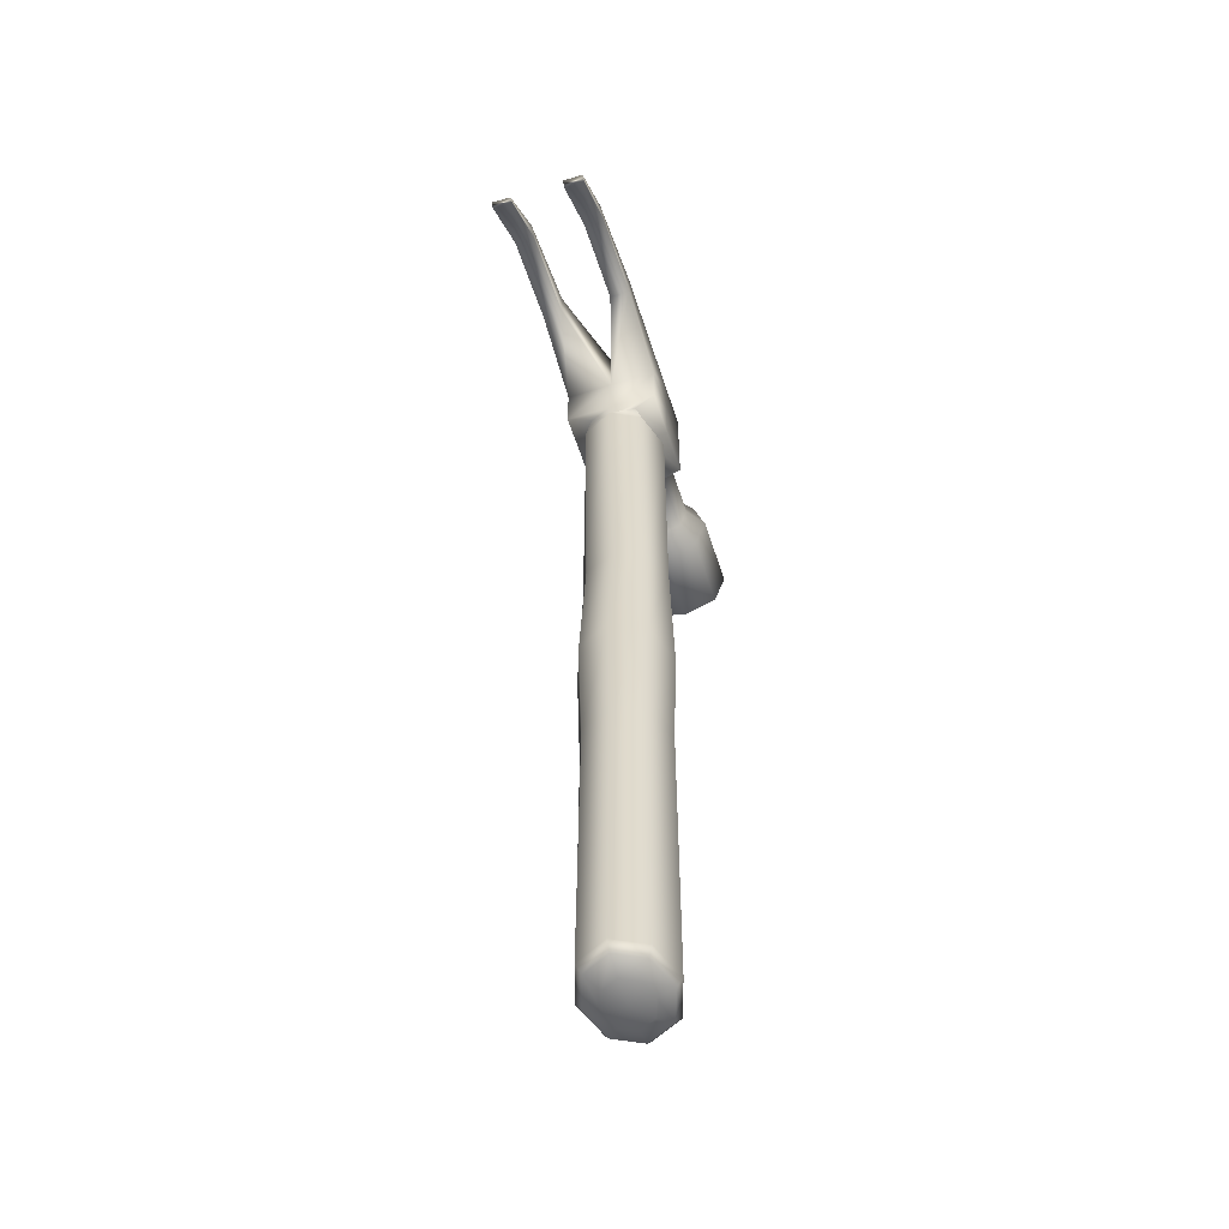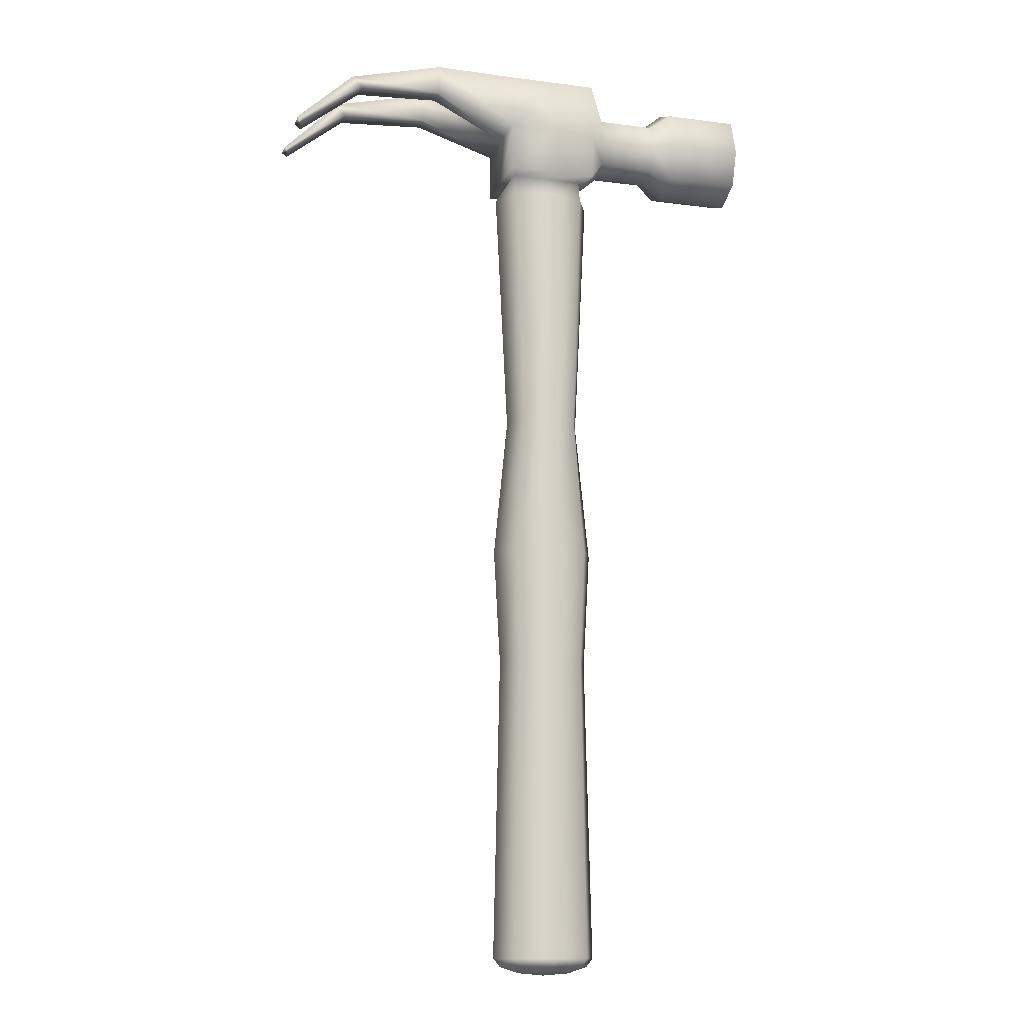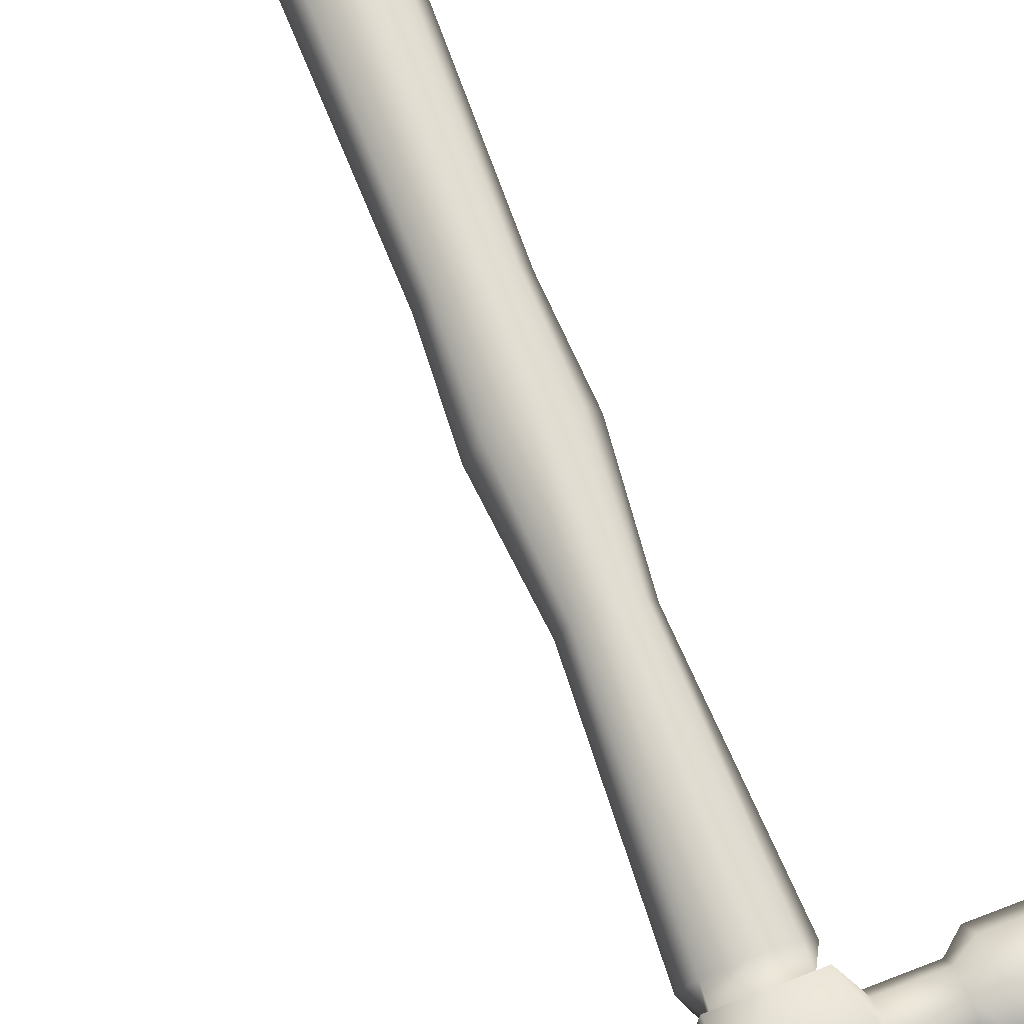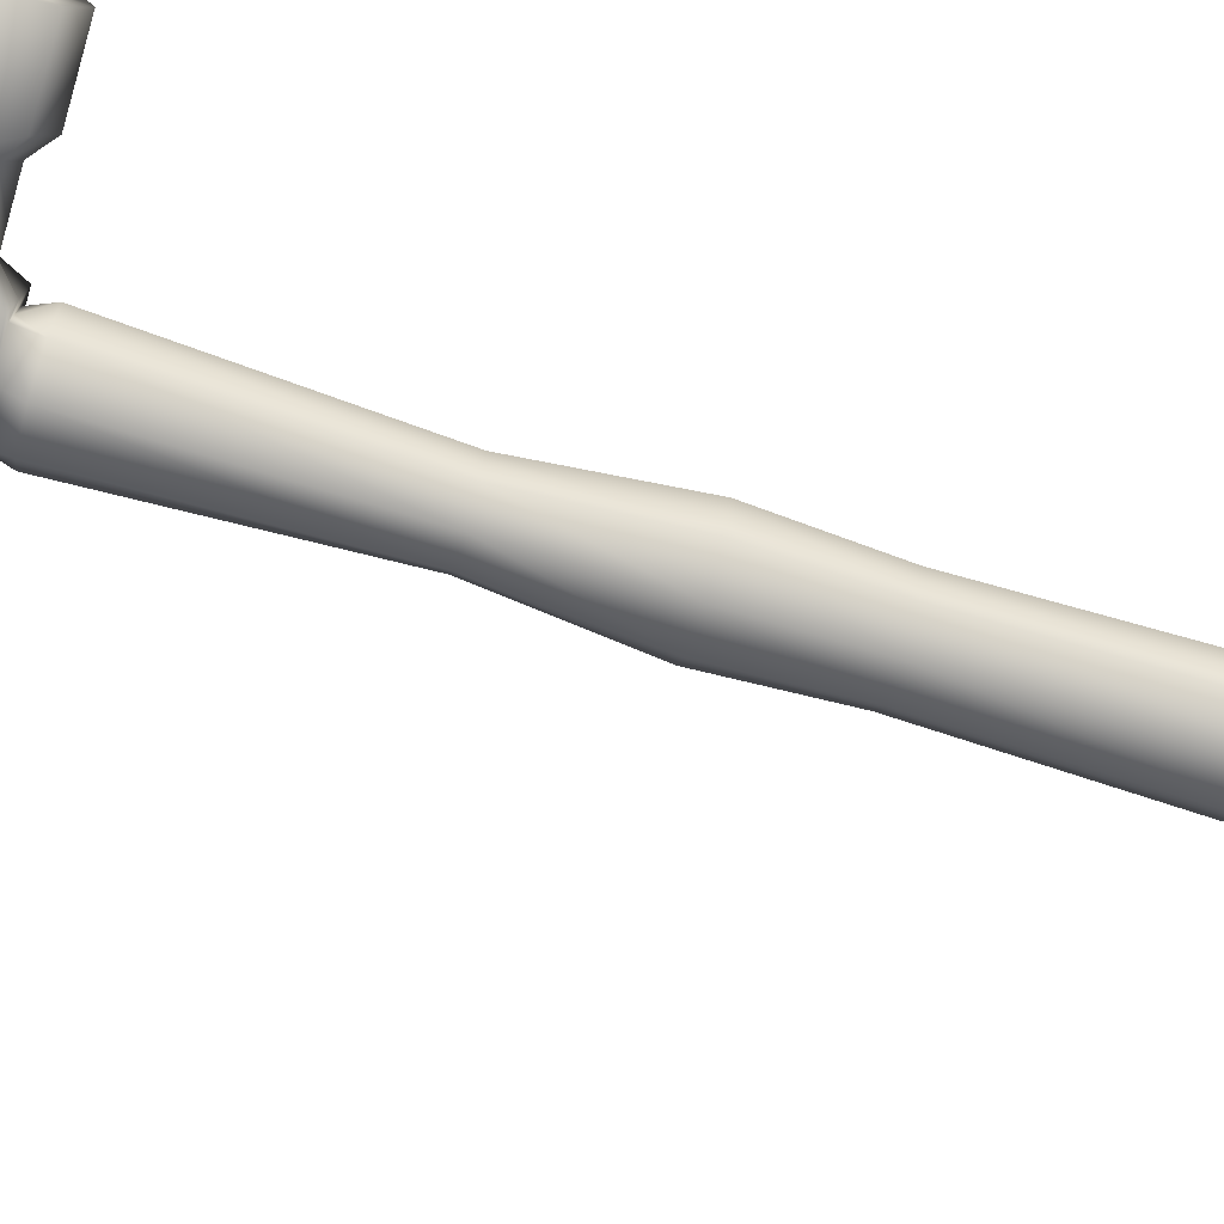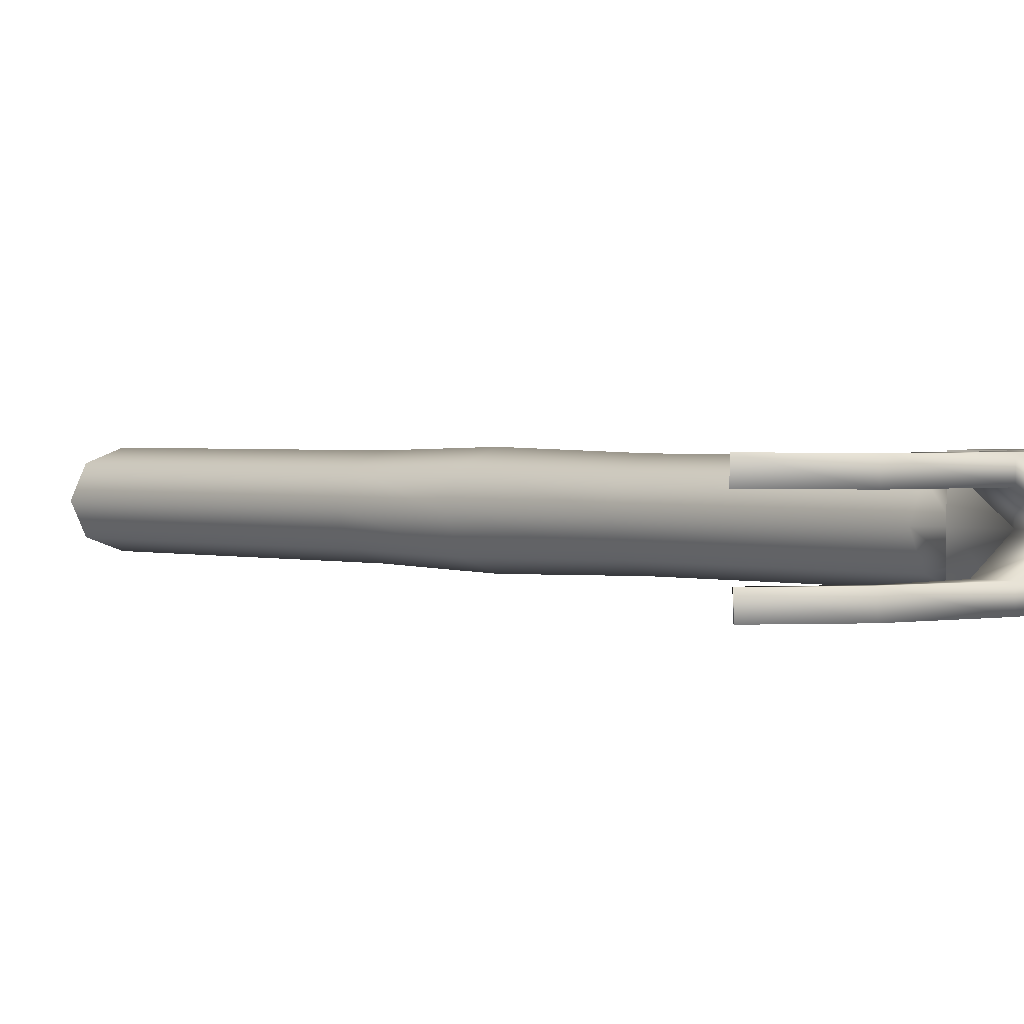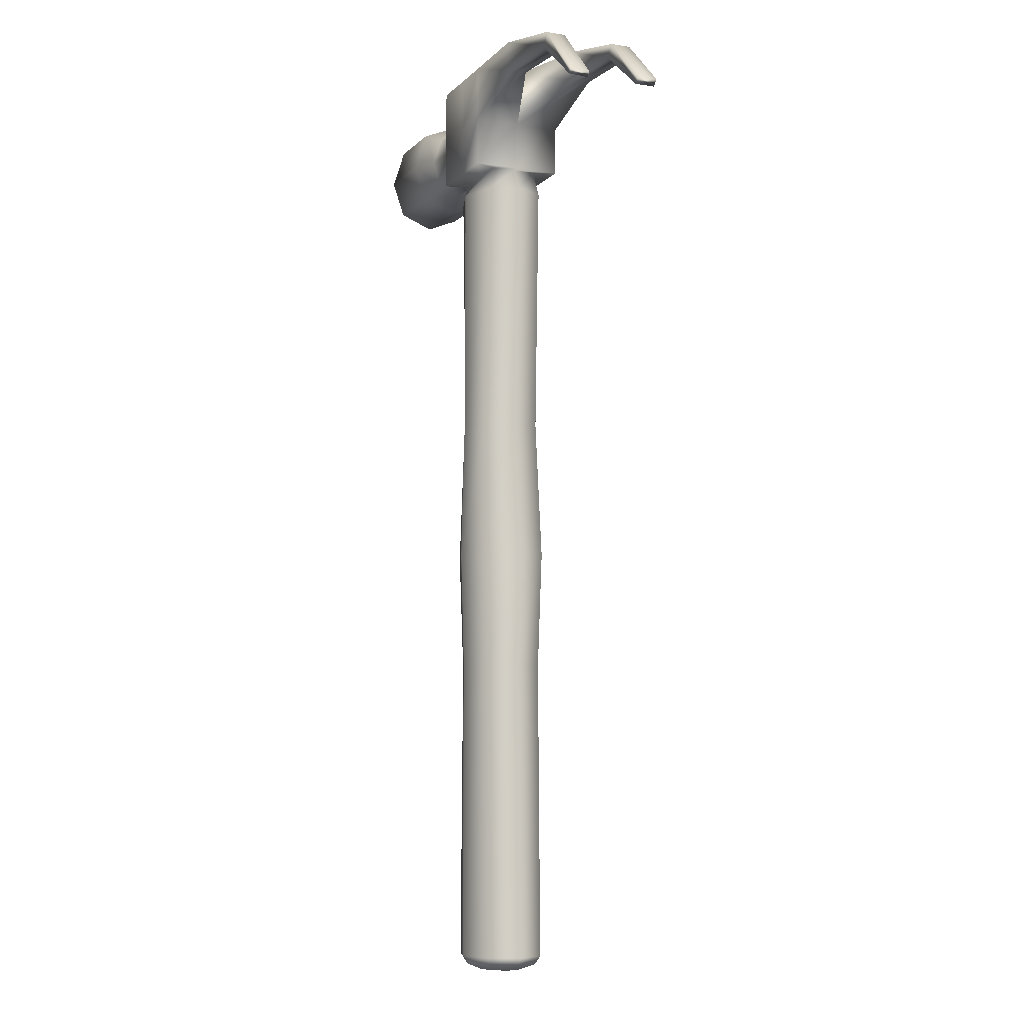
<metadata>
{"format":"obj","ext":"obj","renderer":"f3d","projection":"perspective","resolution":1024,"background":"white","views":[{"elev":-57.6,"azim":107.7,"up":"+Y"},{"elev":-13.7,"azim":163.7,"up":"+Y"},{"elev":71.8,"azim":159.2,"up":"+Z"},{"elev":-74.0,"azim":-106.9,"up":"+Z"},{"elev":1.8,"azim":133.5,"up":"+Z"},{"elev":-7.7,"azim":66.4,"up":"+Y"}]}
</metadata>
<code>
g default
v 0.3536 0.04262 -0.28
v -0 0.04262 -0.396
v -0.3536 0.04262 -0.28
v -0.5 0.04262 0
v -0.3536 0.04262 0.28
v 0 0.04262 0.396
v 0.3536 0.04262 0.28
v 0.5 0.04262 0
v 0.6124 0.1591 -0.485
v -0 0.1591 -0.6858
v -0.6124 0.1591 -0.485
v -0.866 0.1591 0
v -0.6124 0.1591 0.485
v 0 0.1591 0.6858
v 0.6124 0.1591 0.485
v 0.866 0.1591 0
v 0.7071 0.3181 -0.56
v 0 0.3181 -0.7919
v -0.7071 0.3181 -0.56
v -1 0.3181 0
v -0.7071 0.3181 0.56
v 0 0.3181 0.7919
v 0.7071 0.3181 0.56
v 1 0.3181 0
v 0.6995 16.23 -0.4325
v 0 16.23 -0.4326
v -0.7016 16.23 -0.4325
v -0.7006 16.23 0
v -0.7016 16.23 0.4493
v 0 16.23 0.447
v 0.6995 16.23 0.4493
v 0.7074 16.23 0
v 0 0 0
v 0 8.26 0.8578
v -0.7071 8.26 0.6066
v -1 8.26 0
v -0.7071 8.26 -0.6066
v 0 8.26 -0.8578
v 0.7071 8.26 -0.6066
v 1 8.26 0
v 0.7071 8.26 0.6066
v 0 6.021 0.7919
v -0.6175 6.021 0.56
v -0.8733 6.021 0
v -0.6175 6.021 -0.56
v 0 6.021 -0.7919
v 0.6175 6.021 -0.56
v 0.8733 6.021 0
v 0.6175 6.021 0.56
v 0 10.95 0.7919
v -0.5157 10.95 0.56
v -0.7294 10.95 0
v -0.5157 10.95 -0.56
v 0 10.95 -0.7919
v 0.5157 10.95 -0.56
v 0.7294 10.95 0
v 0.5157 10.95 0.56
v 0.6913 15.79 0.56
v 0 15.79 0.7919
v -0.6913 15.79 0.56
v -0.9776 15.79 0
v -0.6913 15.79 -0.56
v 0 15.79 -0.7919
v 0.6913 15.79 -0.56
v 0.9776 15.79 0
v -0.000677 16.23 -0.8697
v -0.8664 16.23 -0.8695
v -0.8652 16.23 -0.00195
v -0.8664 16.23 0.8863
v -0.000677 16.23 0.8819
v 0.8624 16.23 0.8863
v 0.8721 16.23 -0.00195
v 0.8624 16.23 -0.8695
v -0.000677 18.23 -0.8695
v -0.000677 18.23 -0.001948
v -0.8663 18.23 -0.8693
v -0.8651 18.23 -0.001948
v -0.8663 18.23 0.8861
v -0.000677 18.23 0.8817
v 0.8624 18.23 0.8861
v 0.8721 18.23 -0.001948
v 0.8624 18.23 -0.8693
v -0.000677 17.17 0.8818
v -0.8663 17.17 0.8862
v -0.8663 17.17 -0.8694
v -0.000677 17.17 -0.8696
v 0.8624 17.17 -0.8694
v 0.8721 17.17 -0.001949
v 0.8624 17.17 0.8862
v -1.233 16.73 -0.4237
v -1.233 16.55 0.001505
v -1.233 17.19 -0.5803
v -1.233 16.73 0.4336
v -1.233 17.19 0.5902
v -1.233 17.7 0.4335
v -1.233 17.88 0.001506
v -1.233 17.7 -0.4236
v -2.344 16.73 -0.4237
v -2.343 16.55 0.001505
v -2.343 17.19 -0.5803
v -2.344 16.73 0.4336
v -2.343 17.19 0.5902
v -2.343 17.7 0.4335
v -2.343 17.88 0.001506
v -2.343 17.7 -0.4236
v -2.727 16.5 -0.6287
v -2.726 16.24 -0.000148
v -2.726 17.18 -0.8602
v -2.727 16.5 0.6386
v -2.726 17.18 0.8701
v -2.726 17.93 0.6385
v -2.726 18.19 -0.000145
v -2.726 17.93 -0.6286
v -4.124 16.5 -0.6287
v -4.124 16.24 -0.000148
v -4.123 17.15 -0.005253
v -4.124 17.18 -0.8602
v -4.124 16.5 0.6386
v -4.124 17.18 0.8701
v -4.124 17.93 0.6385
v -4.124 18.19 -0.000145
v -4.124 17.93 -0.6286
v 2.441 17.67 -0.8694
v 2.451 17.67 -0.4862
v 2.441 18.25 -0.8693
v 2.451 18.25 -0.4862
v 4.056 17.58 -0.8694
v 4.065 17.58 -0.4862
v 4.257 17.78 -0.8693
v 4.266 17.78 -0.4862
v 5.242 16.66 -0.877
v 5.247 16.66 -0.4939
v 5.351 16.77 -0.878
v 5.356 16.76 -0.4949
v 2.451 17.67 0.5116
v 2.441 17.67 0.8862
v 2.451 18.24 0.5116
v 2.441 18.24 0.8861
v 4.139 17.56 0.5116
v 4.13 17.56 0.8862
v 4.265 17.8 0.5116
v 4.257 17.81 0.8861
v 5.269 16.63 0.5213
v 5.272 16.65 0.8957
v 5.363 16.71 0.5247
v 5.366 16.72 0.899
g pCylinder1
f 1 2 10 9
f 2 3 11 10
f 3 4 12 11
f 4 5 13 12
f 5 6 14 13
f 6 7 15 14
f 7 8 16 15
f 8 1 9 16
f 9 10 18 17
f 10 11 19 18
f 11 12 20 19
f 12 13 21 20
f 13 14 22 21
f 14 15 23 22
f 15 16 24 23
f 16 9 17 24
f 17 18 46 47
f 18 19 45 46
f 19 20 44 45
f 20 21 43 44
f 21 22 42 43
f 22 23 49 42
f 23 24 48 49
f 24 17 47 48
f 3 2 33 4
f 5 4 33 6
f 7 6 33 8
f 1 8 33 2
f 75 74 76 77
f 75 77 78 79
f 75 79 80 81
f 75 81 82 74
f 35 34 50 51
f 36 35 51 52
f 37 36 52 53
f 38 37 53 54
f 39 38 54 55
f 40 39 55 56
f 41 40 56 57
f 34 41 57 50
f 43 42 34 35
f 44 43 35 36
f 45 44 36 37
f 46 45 37 38
f 47 46 38 39
f 48 47 39 40
f 49 48 40 41
f 42 49 41 34
f 51 50 59 60
f 52 51 60 61
f 53 52 61 62
f 54 53 62 63
f 55 54 63 64
f 56 55 64 65
f 57 56 65 58
f 50 57 58 59
f 59 58 31 30
f 60 59 30 29
f 61 60 29 28
f 62 61 28 27
f 63 62 27 26
f 64 63 26 25
f 65 64 25 32
f 58 65 32 31
f 26 27 67 66
f 27 28 68 67
f 28 29 69 68
f 29 30 70 69
f 30 31 71 70
f 31 32 72 71
f 32 25 73 72
f 25 26 66 73
f 66 67 85 86
f 114 115 116 117
f 115 118 119 116
f 69 70 83 84
f 70 71 89 83
f 71 72 88 89
f 72 73 87 88
f 73 66 86 87
f 84 83 79 78
f 116 119 120 121
f 117 116 121 122
f 86 85 76 74
f 87 86 74 82
f 132 131 133 134
f 144 143 145 146
f 83 89 80 79
f 67 68 91 90
f 85 67 90 92
f 68 69 93 91
f 69 84 94 93
f 84 78 95 94
f 78 77 96 95
f 77 76 97 96
f 76 85 92 97
f 90 91 99 98
f 92 90 98 100
f 91 93 101 99
f 93 94 102 101
f 94 95 103 102
f 95 96 104 103
f 96 97 105 104
f 97 92 100 105
f 98 99 107 106
f 100 98 106 108
f 99 101 109 107
f 101 102 110 109
f 102 103 111 110
f 103 104 112 111
f 104 105 113 112
f 105 100 108 113
f 106 107 115 114
f 108 106 114 117
f 107 109 118 115
f 109 110 119 118
f 110 111 120 119
f 111 112 121 120
f 112 113 122 121
f 113 108 117 122
f 88 87 123 124
f 87 82 125 123
f 82 81 126 125
f 81 88 124 126
f 124 123 127 128
f 123 125 129 127
f 125 126 130 129
f 126 124 128 130
f 128 127 131 132
f 127 129 133 131
f 129 130 134 133
f 130 128 132 134
f 89 88 135 136
f 88 81 137 135
f 81 80 138 137
f 80 89 136 138
f 136 135 139 140
f 135 137 141 139
f 137 138 142 141
f 138 136 140 142
f 140 139 143 144
f 139 141 145 143
f 141 142 146 145
f 142 140 144 146

</code>
